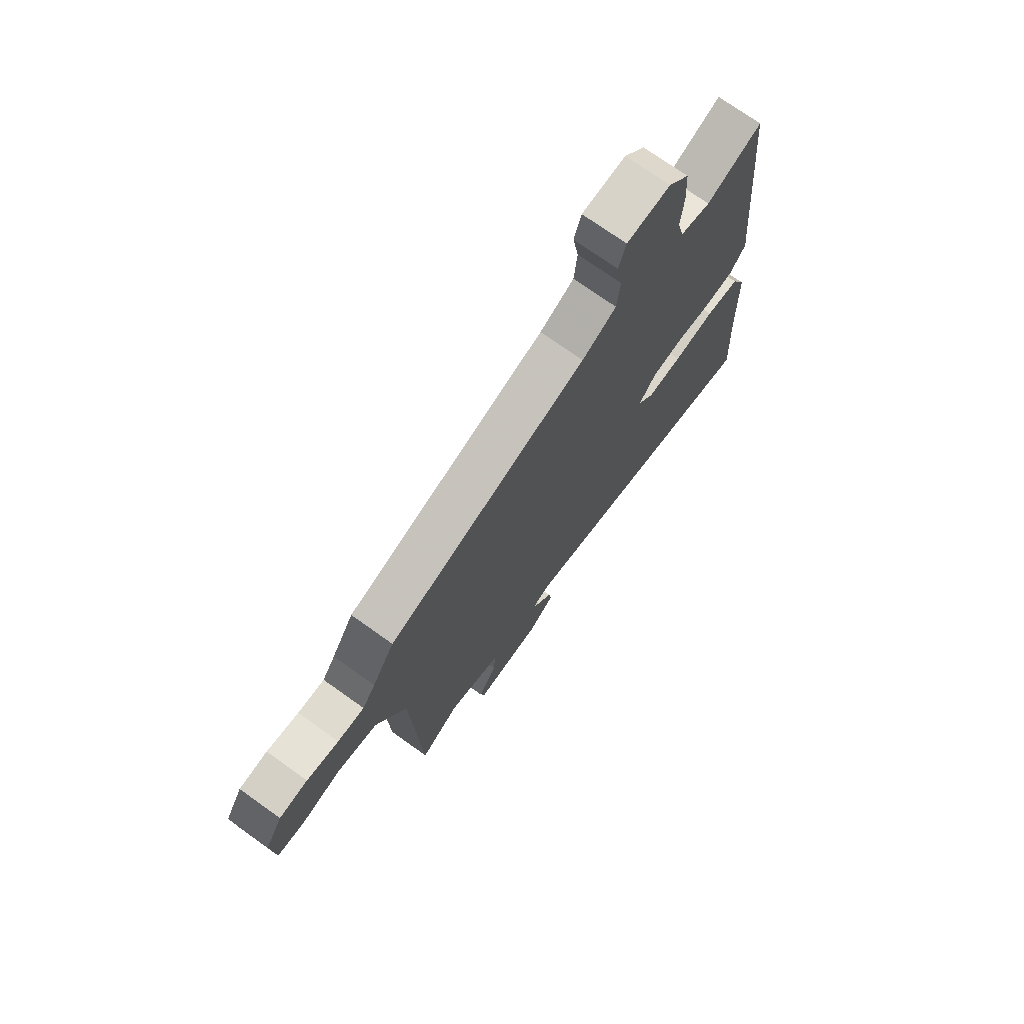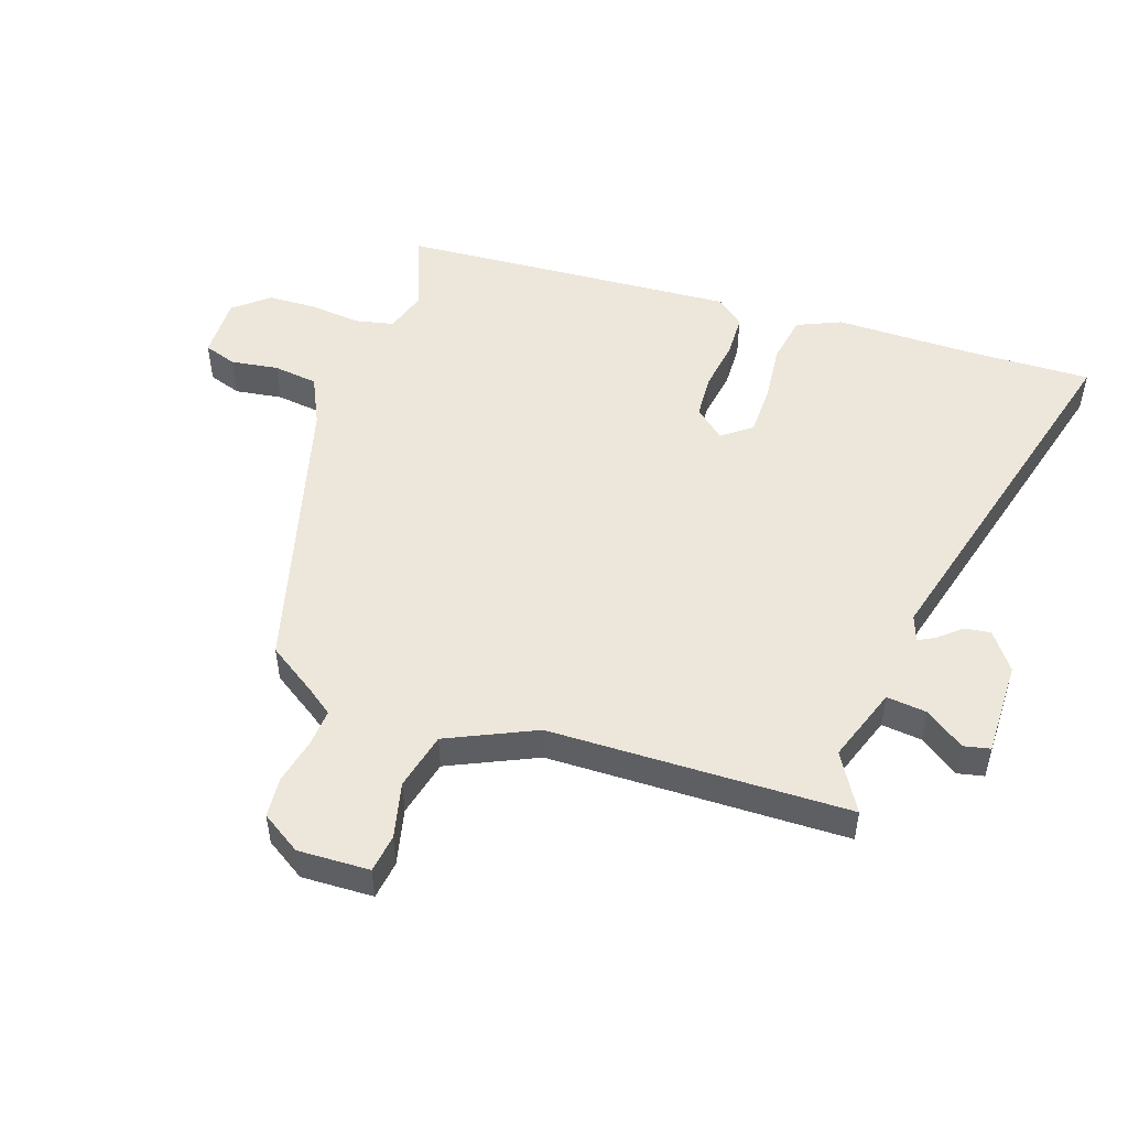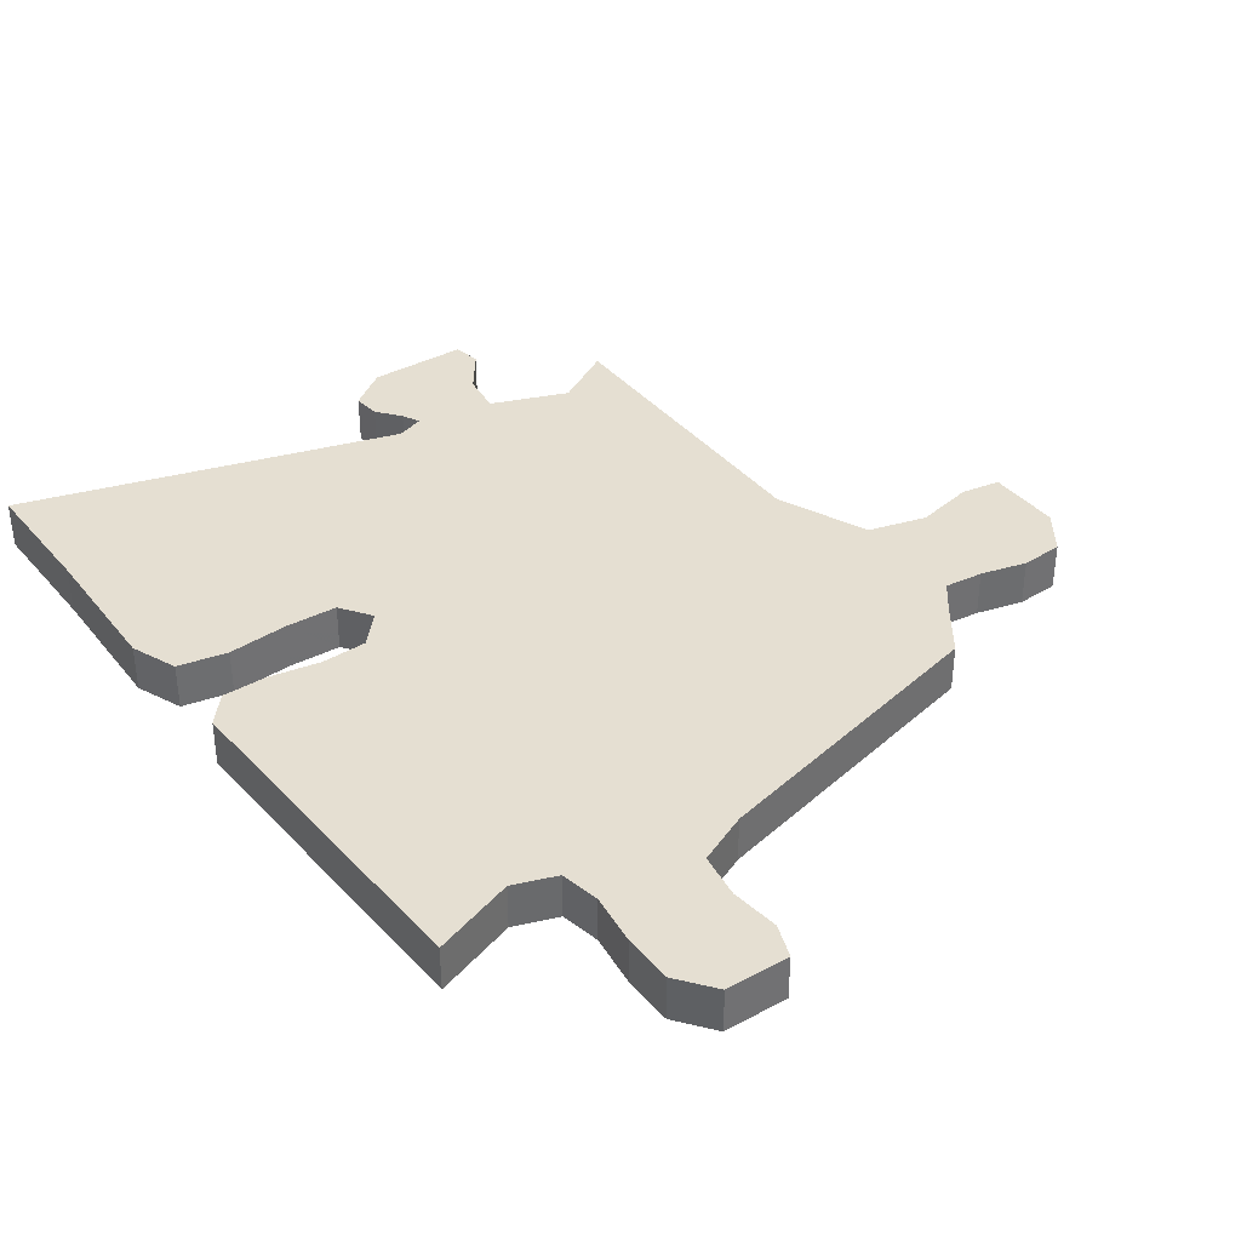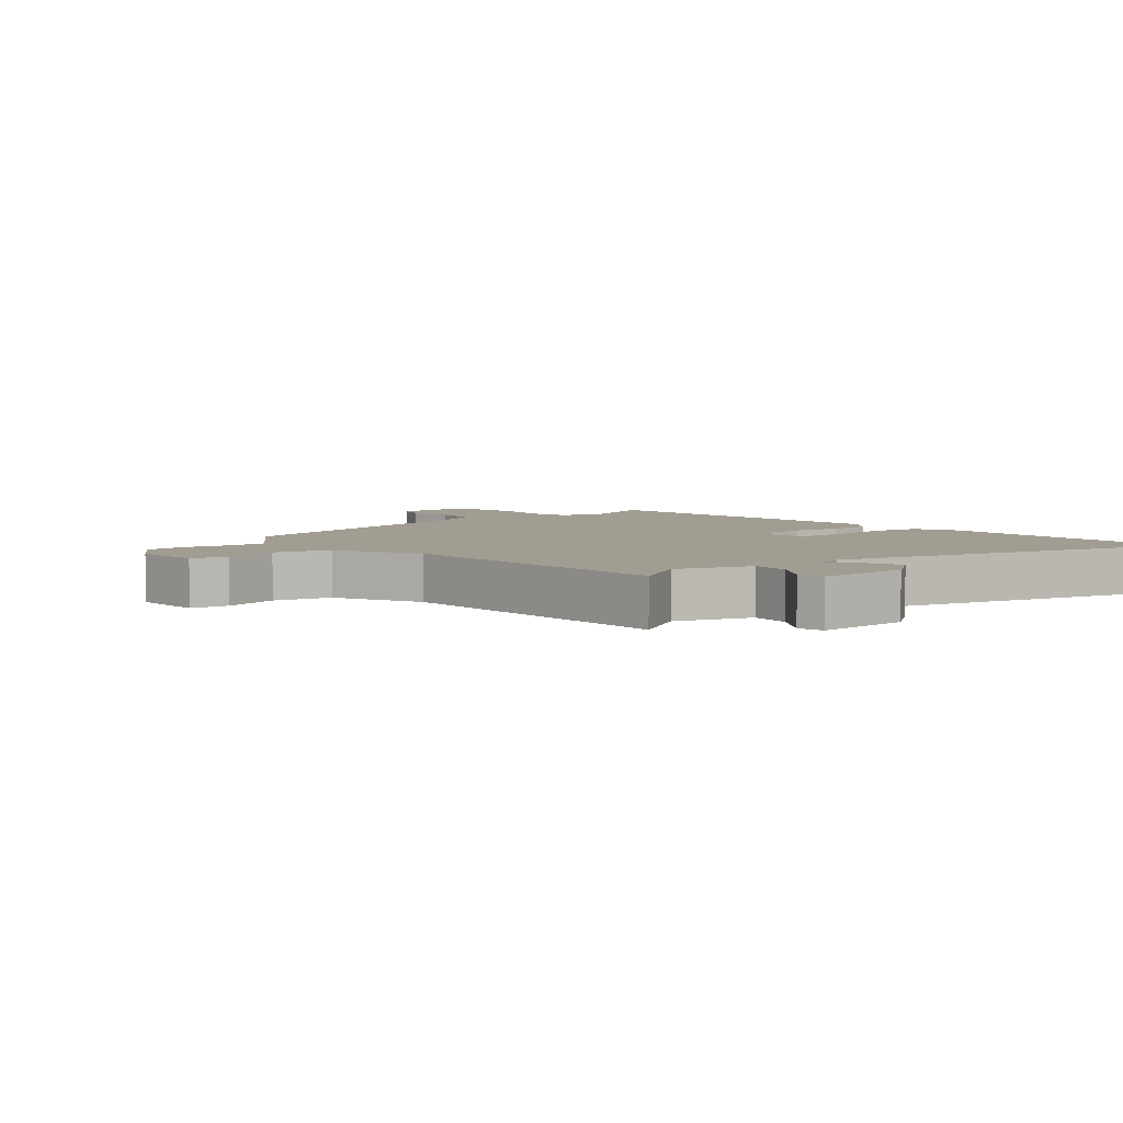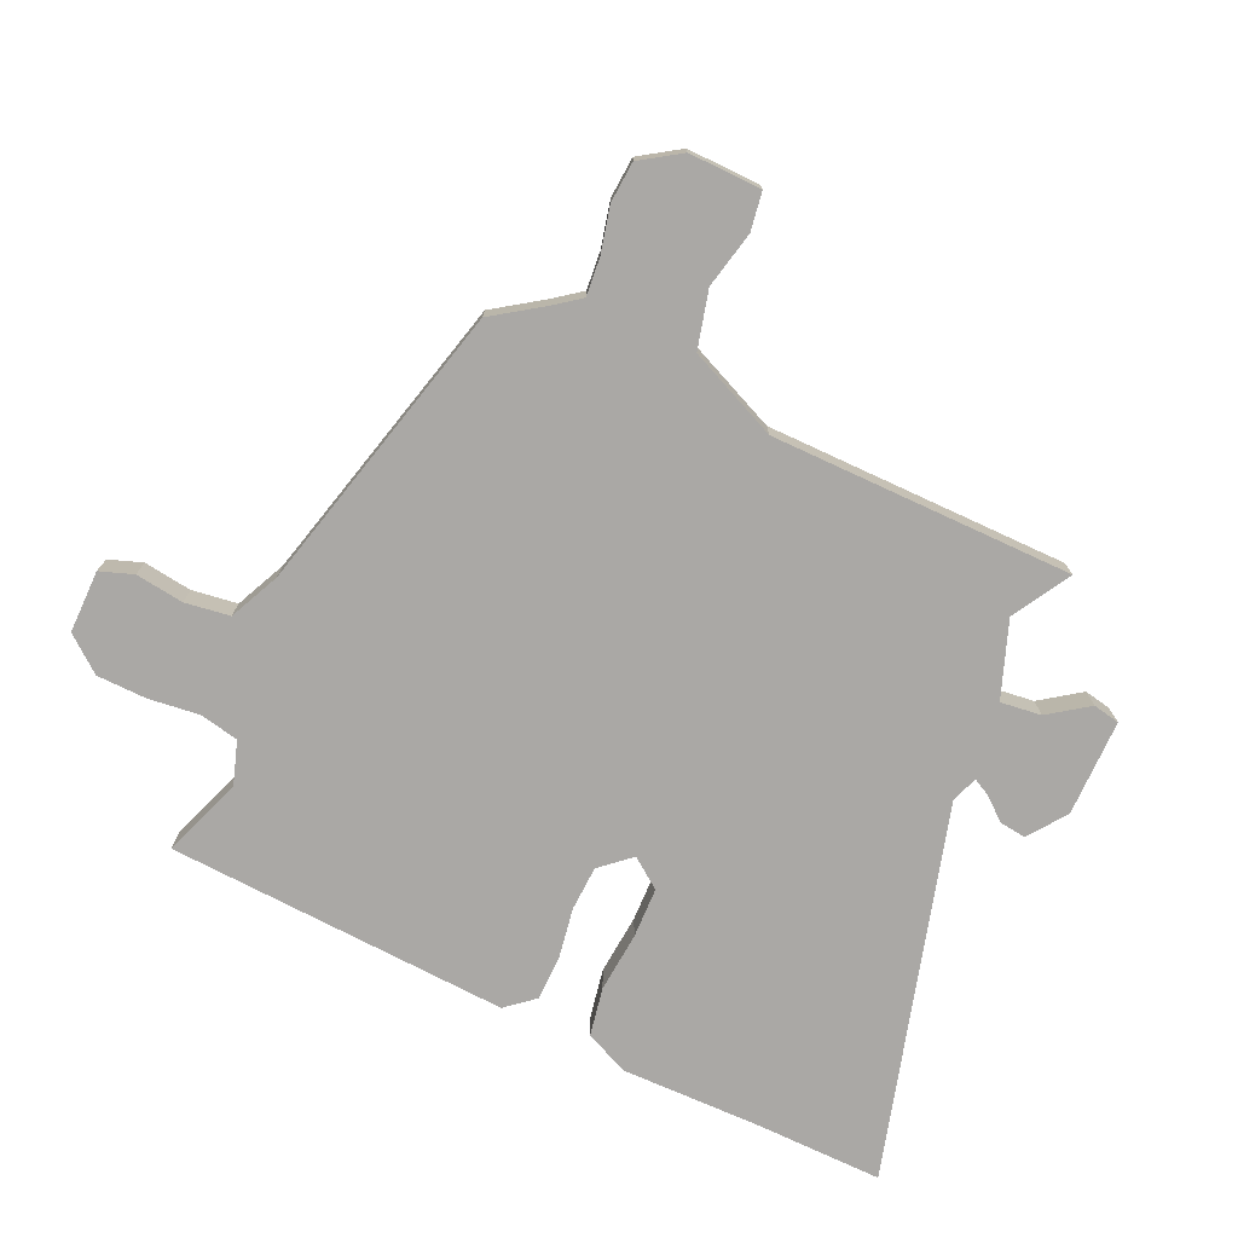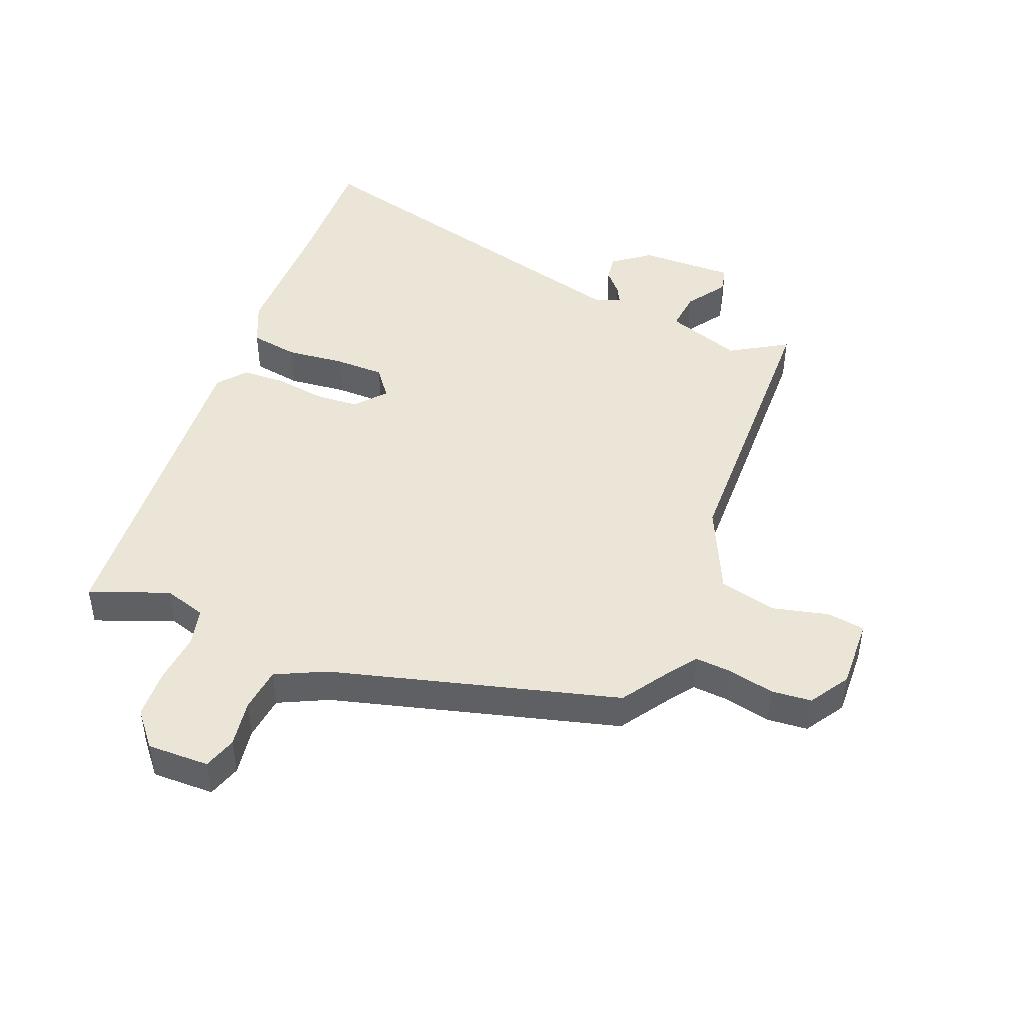
<metadata>
{"format":"obj","ext":"obj","renderer":"f3d","projection":"perspective","resolution":1024,"background":"white","views":[{"elev":73.2,"azim":125.5,"up":"+Z"},{"elev":50.8,"azim":110.3,"up":"+Y"},{"elev":37.4,"azim":-32.1,"up":"+Y"},{"elev":4.9,"azim":141.0,"up":"+Y"},{"elev":-75.2,"azim":67.8,"up":"+Y"},{"elev":45.7,"azim":23.1,"up":"+Y"}]}
</metadata>
<code>
v 0.461 0.07 0.374
v 0.51 0.07 0.296
v 0.539 0.07 0.254
v 0.598 0.07 0.257
v 0.669 0.07 0.271
v 0.732 0.07 0.264
v 0.77 0.07 0.201
v 0.763 0.07 0.089
v 0.703 0.07 0.082
v 0.616 0.07 0.105
v 0.526 0.07 0.086
v 0.459 0.07 -0.05
v 0.437 0.07 -0.518
v 0.349 0.07 -0.462
v 0.23 0.07 -0.5
v 0.235 0.07 -0.563
v 0.276 0.07 -0.626
v 0.266 0.07 -0.667
v 0.117 0.07 -0.661
v 0.06 0.07 -0.616
v 0.067 0.07 -0.575
v 0.098 0.07 -0.541
v 0.113 0.07 -0.515
v 0.072 0.07 -0.499
v -0.508 0.07 -0.636
v -0.497 0.07 -0.439
v -0.491 0.07 -0.224
v -0.459 0.07 -0.156
v -0.383 0.07 -0.145
v -0.291 0.07 -0.157
v -0.213 0.07 -0.158
v -0.177 0.07 -0.113
v -0.216 0.07 -0.065
v -0.285 0.07 -0.059
v -0.364 0.07 -0.069
v -0.432 0.07 -0.065
v -0.467 0.07 -0.02
v -0.417 0.07 0.507
v -0.295 0.07 0.457
v -0.228 0.07 0.476
v -0.213 0.07 0.535
v -0.219 0.07 0.615
v -0.214 0.07 0.692
v -0.168 0.07 0.745
v -0.071 0.07 0.741
v -0.055 0.07 0.689
v -0.068 0.07 0.615
v -0.061 0.07 0.545
v 0.015 0.07 0.506
v 0.461 0 0.374
v 0.51 0 0.296
v 0.539 0 0.254
v 0.598 0 0.257
v 0.669 0 0.271
v 0.732 0 0.264
v 0.77 0 0.201
v 0.763 0 0.089
v 0.703 0 0.082
v 0.616 0 0.105
v 0.526 0 0.086
v 0.459 0 -0.05
v 0.437 0 -0.518
v 0.349 0 -0.462
v 0.23 0 -0.5
v 0.235 0 -0.563
v 0.276 0 -0.626
v 0.266 0 -0.667
v 0.117 0 -0.661
v 0.06 0 -0.616
v 0.067 0 -0.575
v 0.098 0 -0.541
v 0.113 0 -0.515
v 0.072 0 -0.499
v -0.508 0 -0.636
v -0.497 0 -0.439
v -0.491 0 -0.224
v -0.459 0 -0.156
v -0.383 0 -0.145
v -0.291 0 -0.157
v -0.213 0 -0.158
v -0.177 0 -0.113
v -0.216 0 -0.065
v -0.285 0 -0.059
v -0.364 0 -0.069
v -0.432 0 -0.065
v -0.467 0 -0.02
v -0.417 0 0.507
v -0.295 0 0.457
v -0.228 0 0.476
v -0.213 0 0.535
v -0.219 0 0.615
v -0.214 0 0.692
v -0.168 0 0.745
v -0.071 0 0.741
v -0.055 0 0.689
v -0.068 0 0.615
v -0.061 0 0.545
v 0.015 0 0.506
f 45 46 47
f 44 45 47
f 43 44 47
f 42 43 47
f 41 42 47
f 40 41 47 48
f 37 38 39
f 36 37 39
f 35 36 39
f 34 35 39
f 33 34 39 40
f 40 48 49
f 33 40 49
f 32 33 49
f 28 29 30
f 27 28 30
f 26 27 30
f 26 30 31
f 25 26 31
f 24 25 31
f 23 24 31 32
f 20 21 22
f 19 20 22
f 18 19 22
f 17 18 22
f 16 17 22
f 15 16 22 23
f 49 1 2
f 32 49 2
f 23 32 2
f 15 23 2
f 14 15 2
f 8 9 10
f 7 8 10
f 6 7 10
f 5 6 10
f 4 5 10
f 3 4 10 11
f 2 3 11 12
f 12 13 14
f 2 12 14
f 96 95 94
f 96 94 93
f 96 93 92
f 96 92 91
f 96 91 90
f 97 96 90 89
f 88 87 86
f 88 86 85
f 88 85 84
f 88 84 83
f 89 88 83 82
f 98 97 89
f 98 89 82
f 98 82 81
f 79 78 77
f 79 77 76
f 79 76 75
f 80 79 75
f 80 75 74
f 80 74 73
f 81 80 73 72
f 71 70 69
f 71 69 68
f 71 68 67
f 71 67 66
f 71 66 65
f 72 71 65 64
f 51 50 98
f 51 98 81
f 51 81 72
f 51 72 64
f 51 64 63
f 59 58 57
f 59 57 56
f 59 56 55
f 59 55 54
f 59 54 53
f 60 59 53 52
f 61 60 52 51
f 63 62 61
f 63 61 51
f 1 50 51 2
f 2 51 52 3
f 3 52 53 4
f 4 53 54 5
f 5 54 55 6
f 6 55 56 7
f 7 56 57 8
f 8 57 58 9
f 9 58 59 10
f 10 59 60 11
f 11 60 61 12
f 12 61 62 13
f 13 62 63 14
f 14 63 64 15
f 15 64 65 16
f 16 65 66 17
f 17 66 67 18
f 18 67 68 19
f 19 68 69 20
f 20 69 70 21
f 21 70 71 22
f 22 71 72 23
f 23 72 73 24
f 24 73 74 25
f 25 74 75 26
f 26 75 76 27
f 27 76 77 28
f 28 77 78 29
f 29 78 79 30
f 30 79 80 31
f 31 80 81 32
f 32 81 82 33
f 33 82 83 34
f 34 83 84 35
f 35 84 85 36
f 36 85 86 37
f 37 86 87 38
f 38 87 88 39
f 39 88 89 40
f 40 89 90 41
f 41 90 91 42
f 42 91 92 43
f 43 92 93 44
f 44 93 94 45
f 45 94 95 46
f 46 95 96 47
f 47 96 97 48
f 48 97 98 49
f 49 98 50 1

</code>
